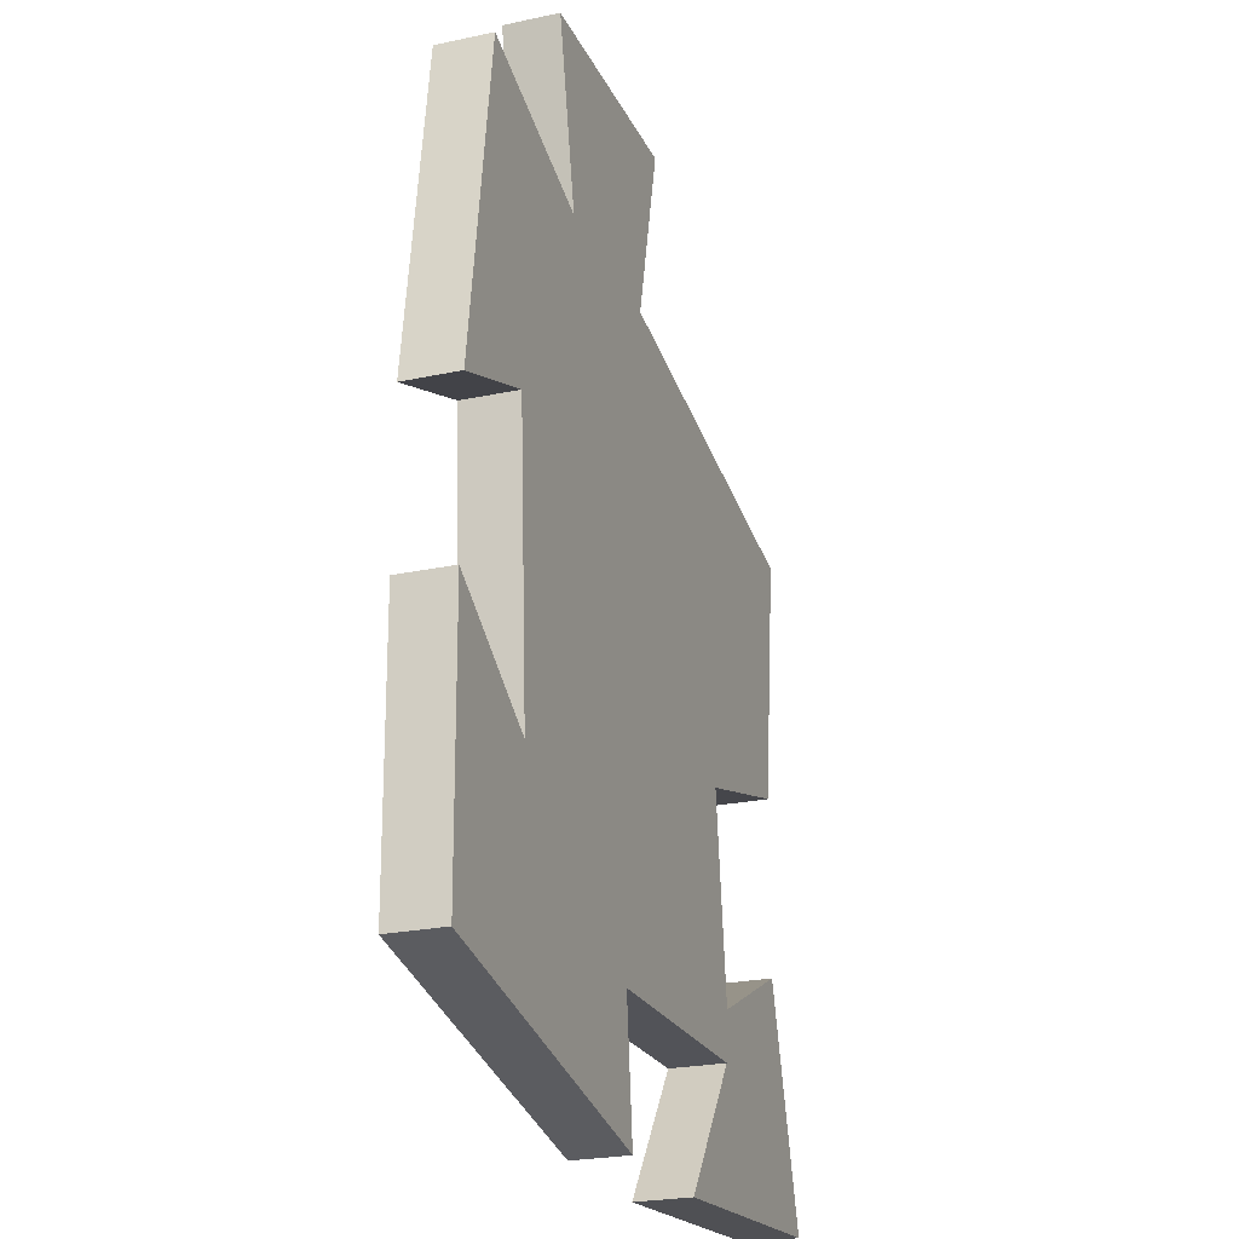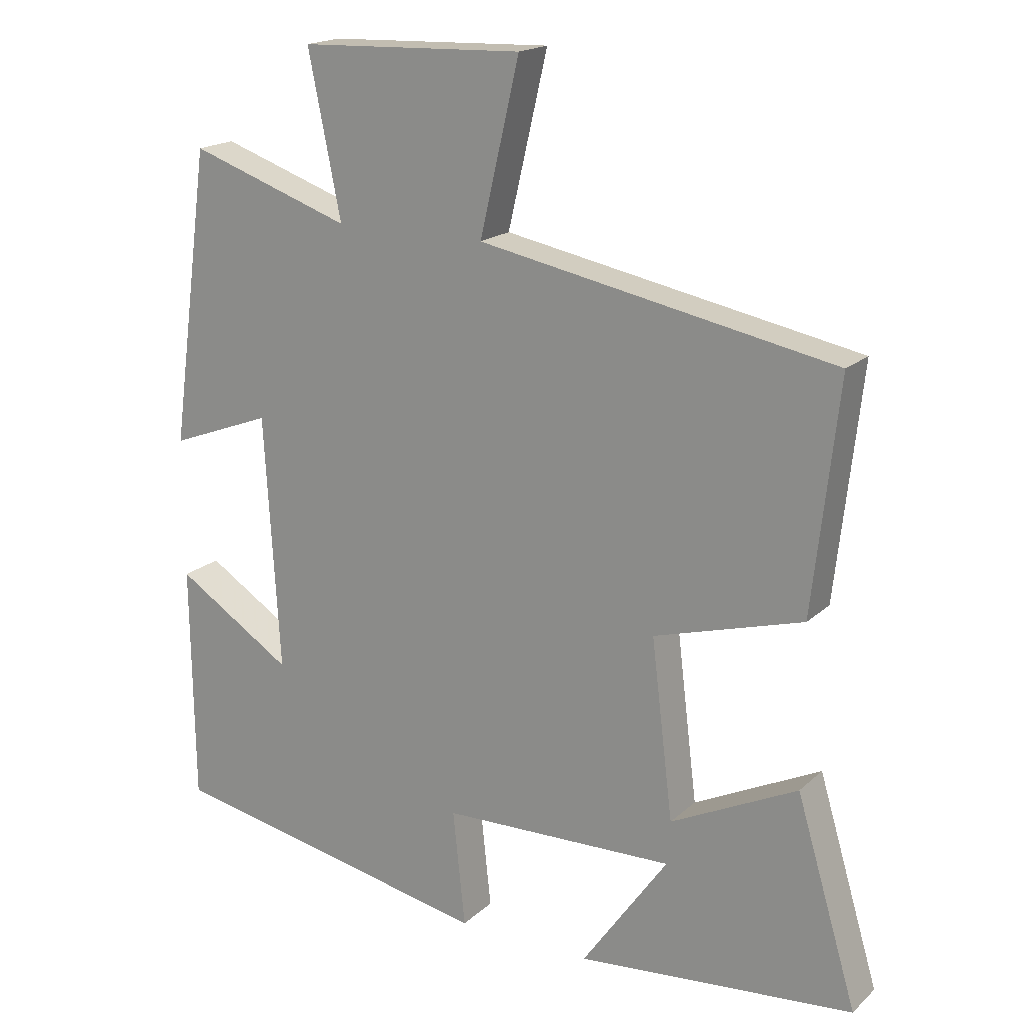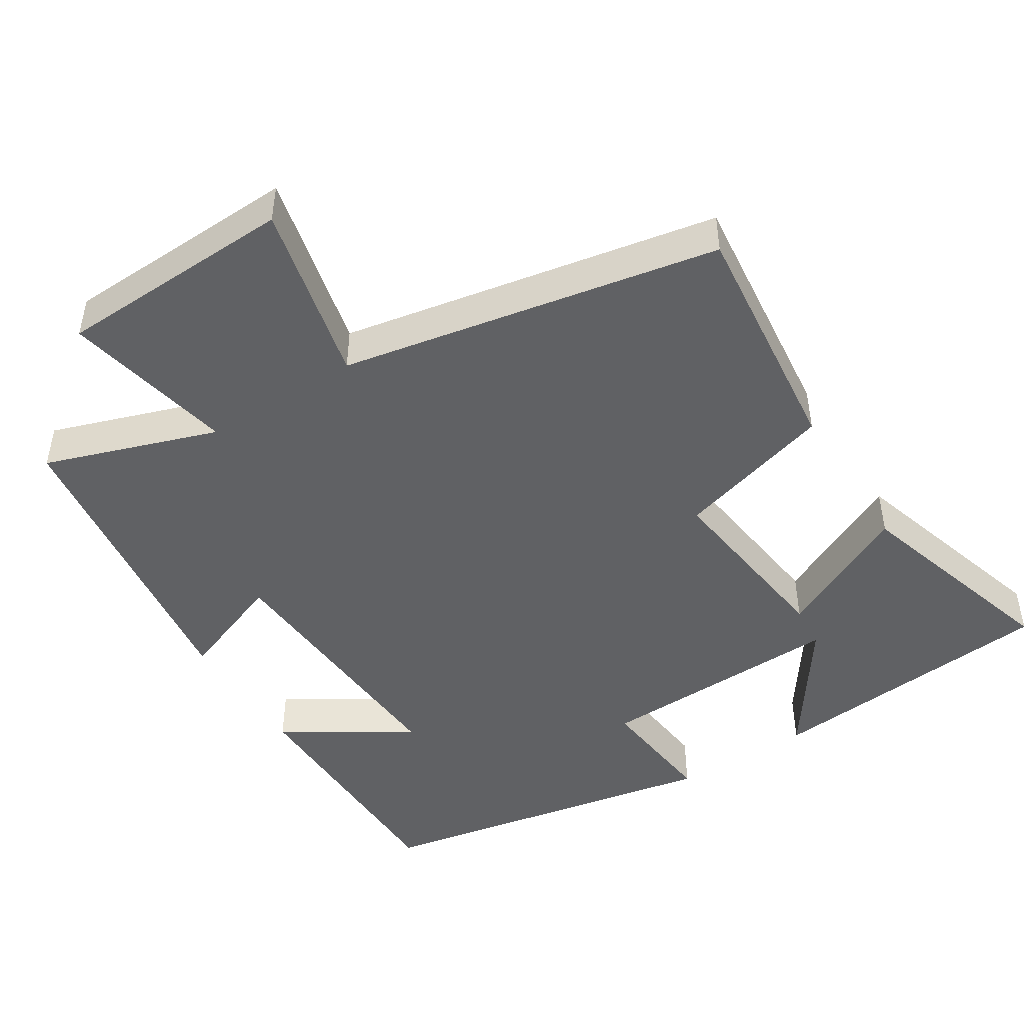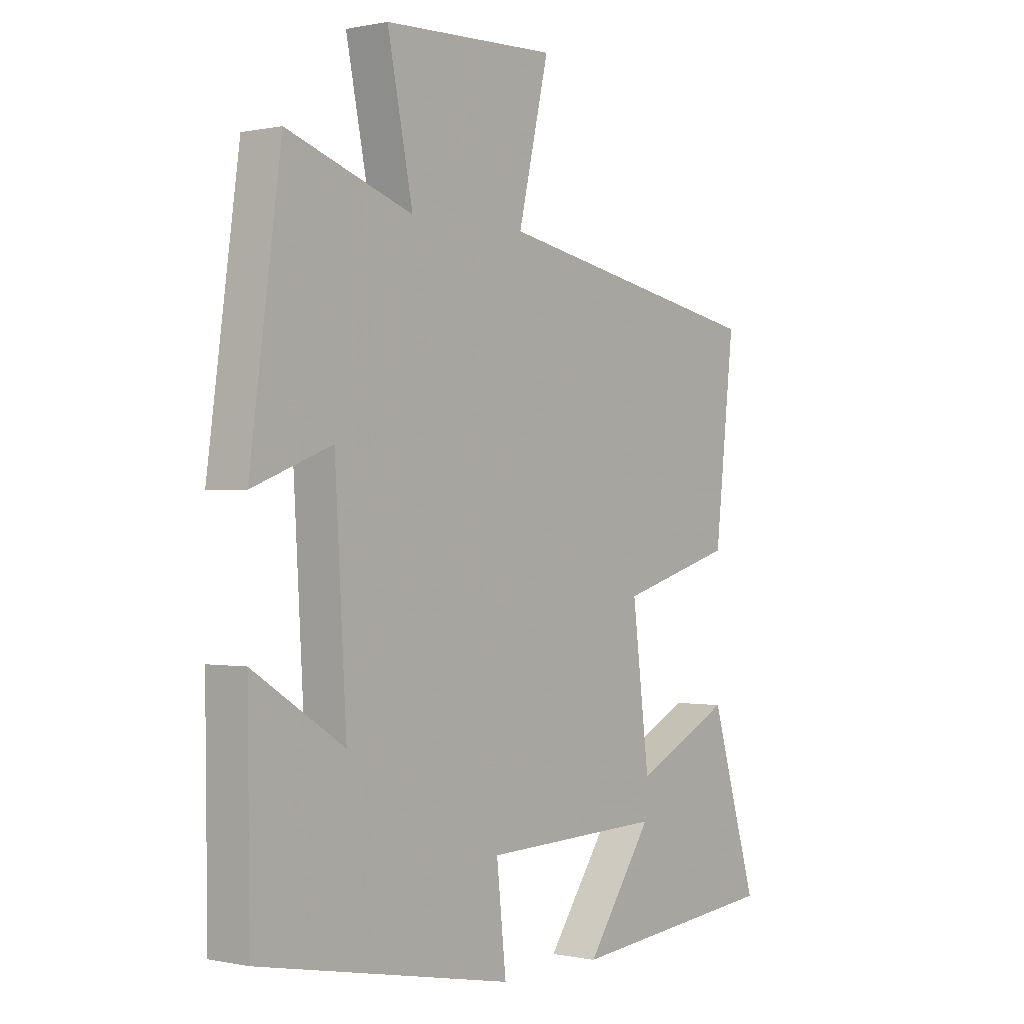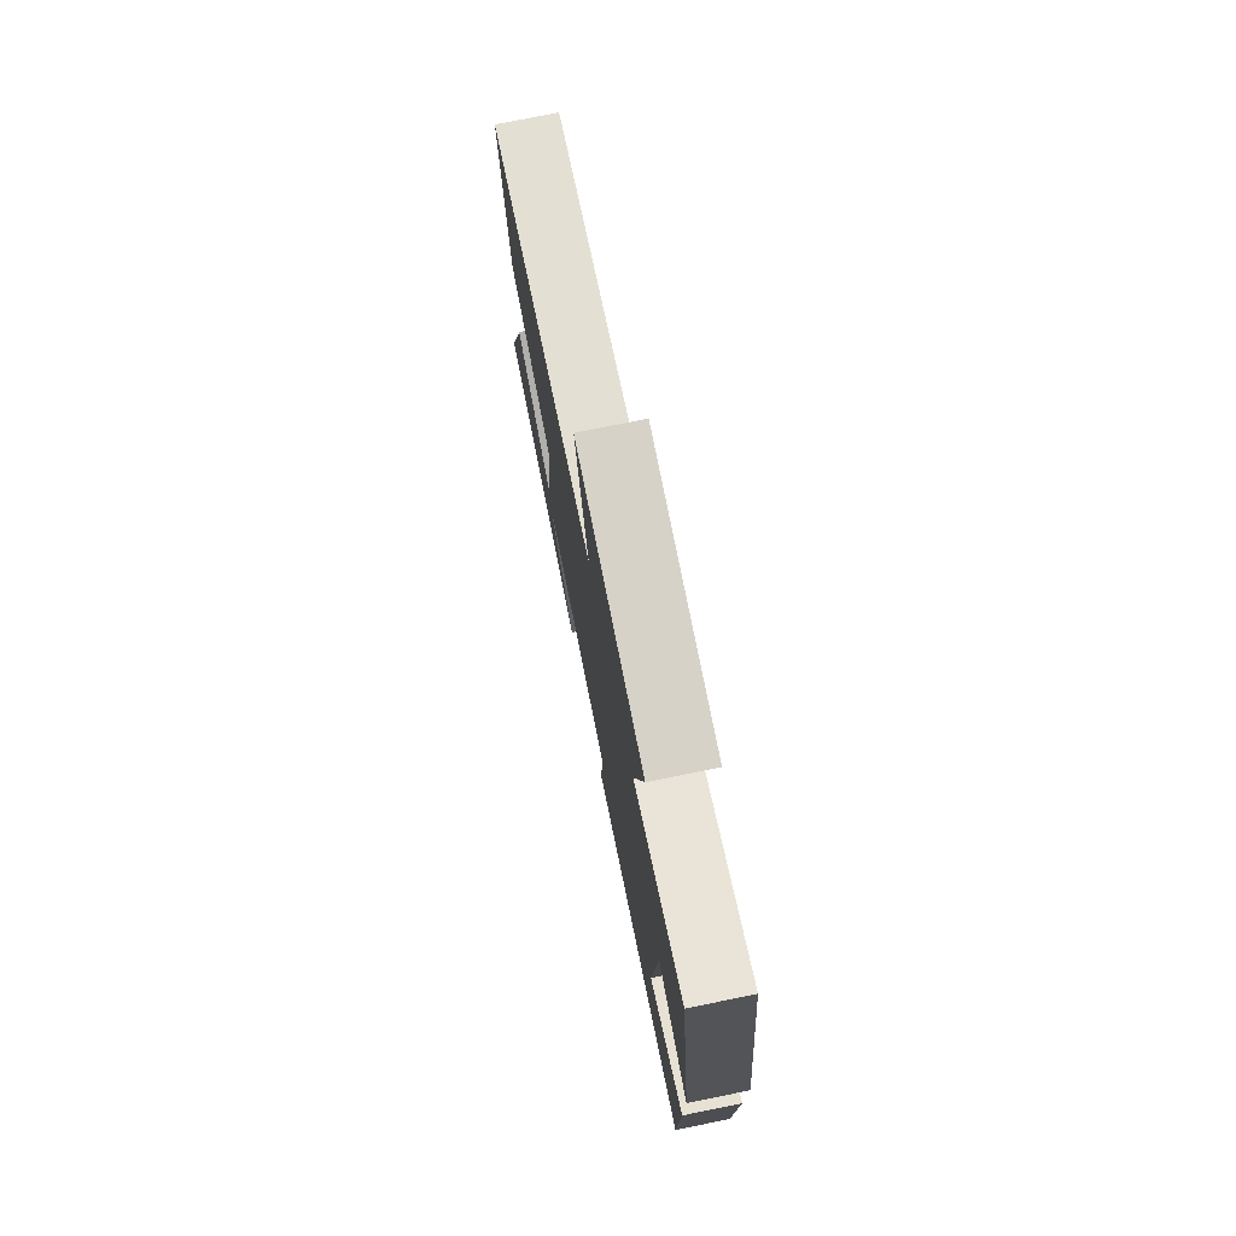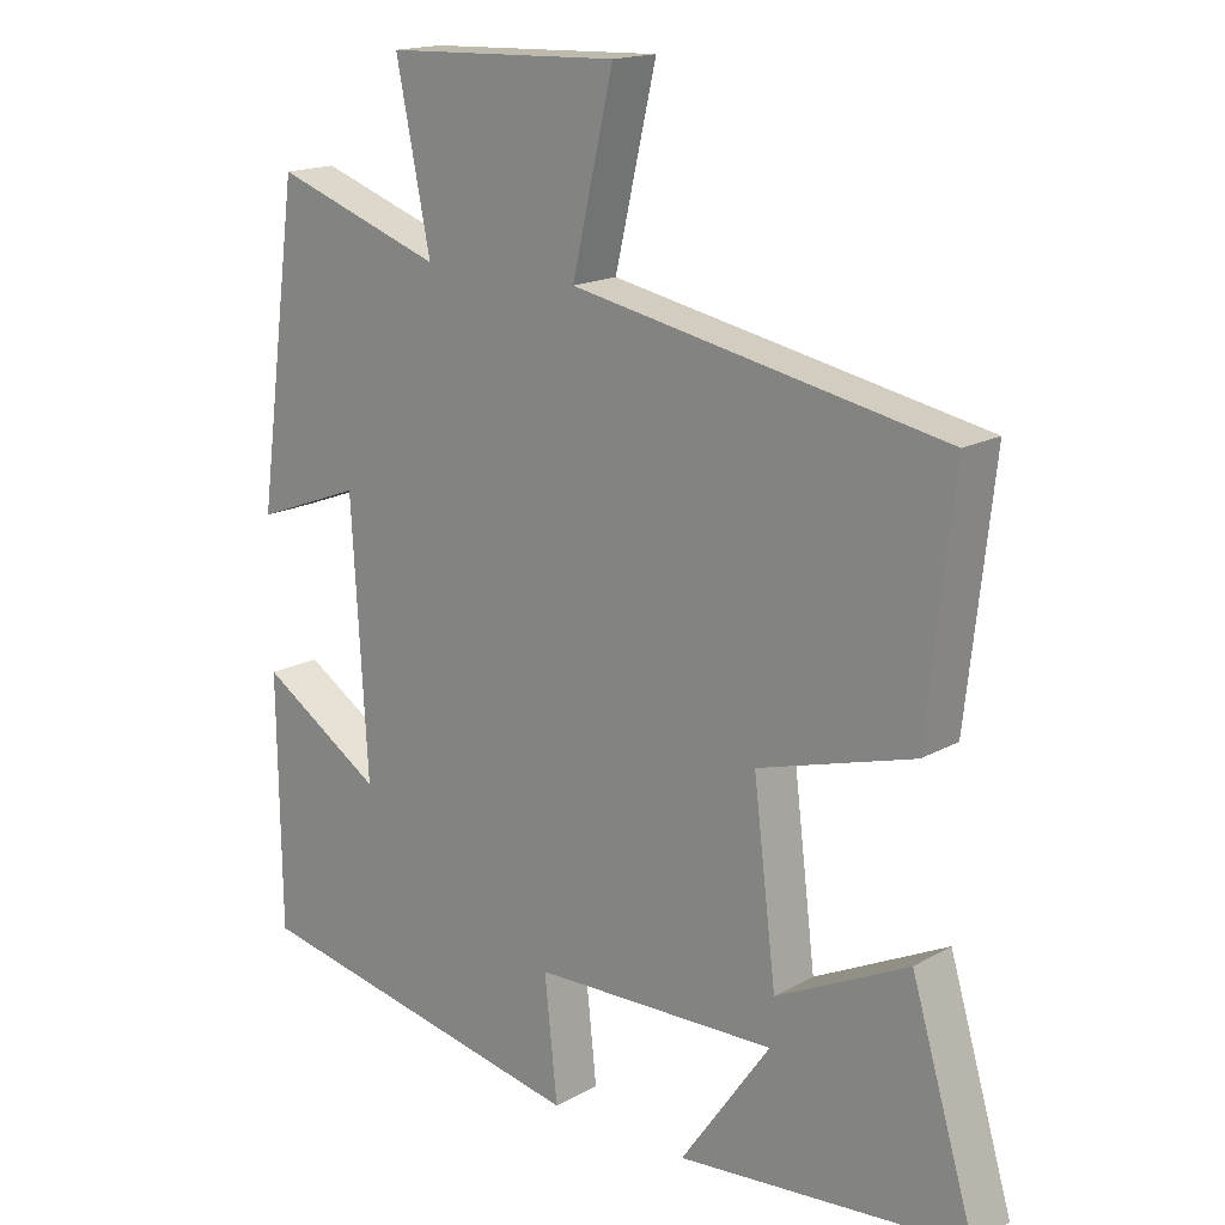
<metadata>
{"format":"obj","ext":"obj","renderer":"f3d","projection":"perspective","resolution":1024,"background":"white","views":[{"elev":-24.3,"azim":-70.5,"up":"+Z"},{"elev":18.3,"azim":31.5,"up":"+Z"},{"elev":-46.9,"azim":32.3,"up":"+Y"},{"elev":-0.1,"azim":-51.9,"up":"+Z"},{"elev":76.5,"azim":-101.4,"up":"+Z"},{"elev":16.9,"azim":41.8,"up":"+Z"}]}
</metadata>
<code>
v 0.537 0.07 0.401
v 0.5 0.07 0.067
v 0.283 0.07 0.004
v 0.315 0.07 -0.256
v 0.5 0.07 -0.165
v 0.589 0.07 -0.462
v 0.184 0.07 -0.5
v 0.31 0.07 -0.32
v -0.032 0.07 -0.33
v -0.014 0.07 -0.5
v -0.496 0.07 -0.407
v -0.5 0.07 -0.057
v -0.328 0.07 -0.166
v -0.35 0.07 0.206
v -0.5 0.07 0.149
v -0.441 0.07 0.581
v -0.204 0.07 0.5
v -0.252 0.07 0.736
v 0.076 0.07 0.748
v 0.018 0.07 0.5
v 0.537 0 0.401
v 0.5 0 0.067
v 0.283 0 0.004
v 0.315 0 -0.256
v 0.5 0 -0.165
v 0.589 0 -0.462
v 0.184 0 -0.5
v 0.31 0 -0.32
v -0.032 0 -0.33
v -0.014 0 -0.5
v -0.496 0 -0.407
v -0.5 0 -0.057
v -0.328 0 -0.166
v -0.35 0 0.206
v -0.5 0 0.149
v -0.441 0 0.581
v -0.204 0 0.5
v -0.252 0 0.736
v 0.076 0 0.748
v 0.018 0 0.5
f 17 18 19 20
f 1 2 3
f 20 1 3
f 17 20 3
f 14 15 16 17
f 17 3 4
f 14 17 4
f 13 14 4
f 10 11 12 13
f 9 10 13
f 8 9 13 4
f 5 6 7 8
f 4 5 8
f 40 39 38 37
f 23 22 21
f 23 21 40
f 23 40 37
f 37 36 35 34
f 24 23 37
f 24 37 34
f 24 34 33
f 33 32 31 30
f 33 30 29
f 24 33 29 28
f 28 27 26 25
f 28 25 24
f 1 21 22 2
f 2 22 23 3
f 3 23 24 4
f 4 24 25 5
f 5 25 26 6
f 6 26 27 7
f 7 27 28 8
f 8 28 29 9
f 9 29 30 10
f 10 30 31 11
f 11 31 32 12
f 12 32 33 13
f 13 33 34 14
f 14 34 35 15
f 15 35 36 16
f 16 36 37 17
f 17 37 38 18
f 18 38 39 19
f 19 39 40 20
f 20 40 21 1

</code>
